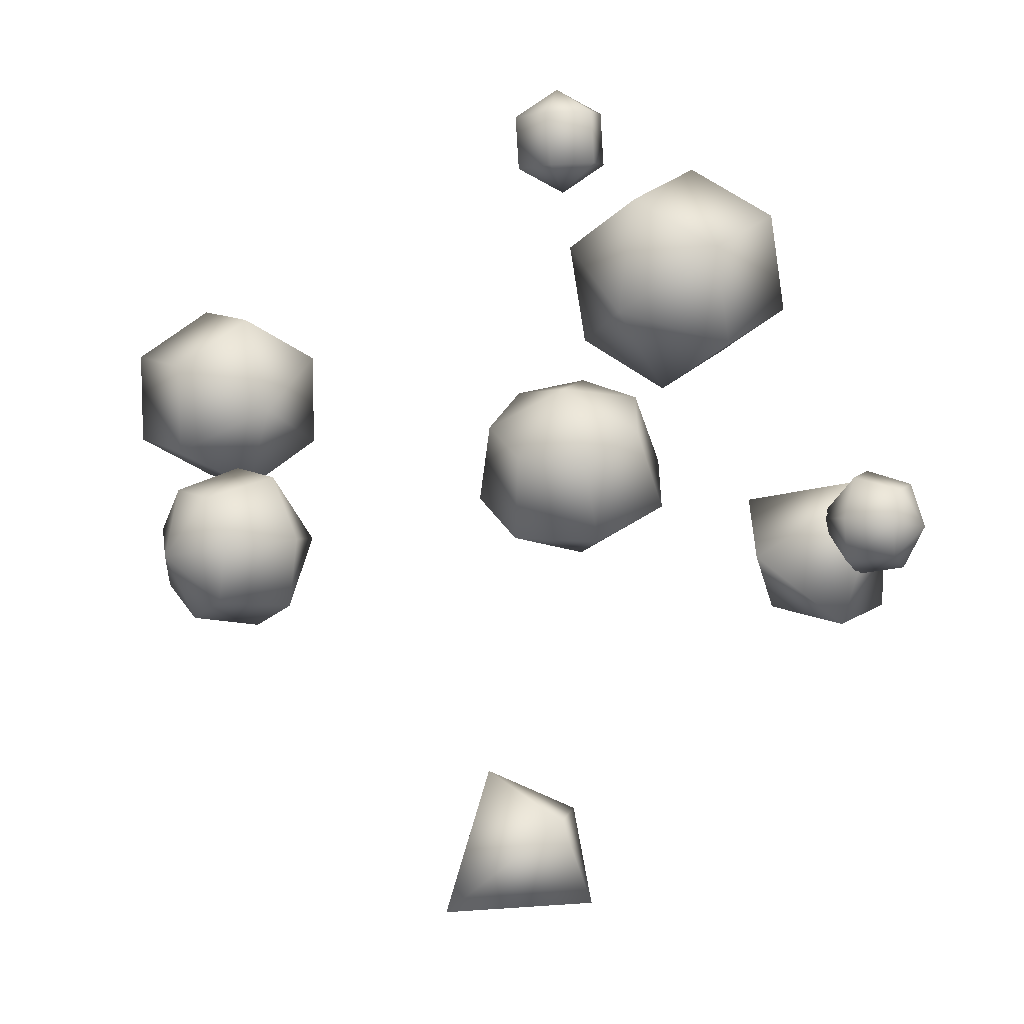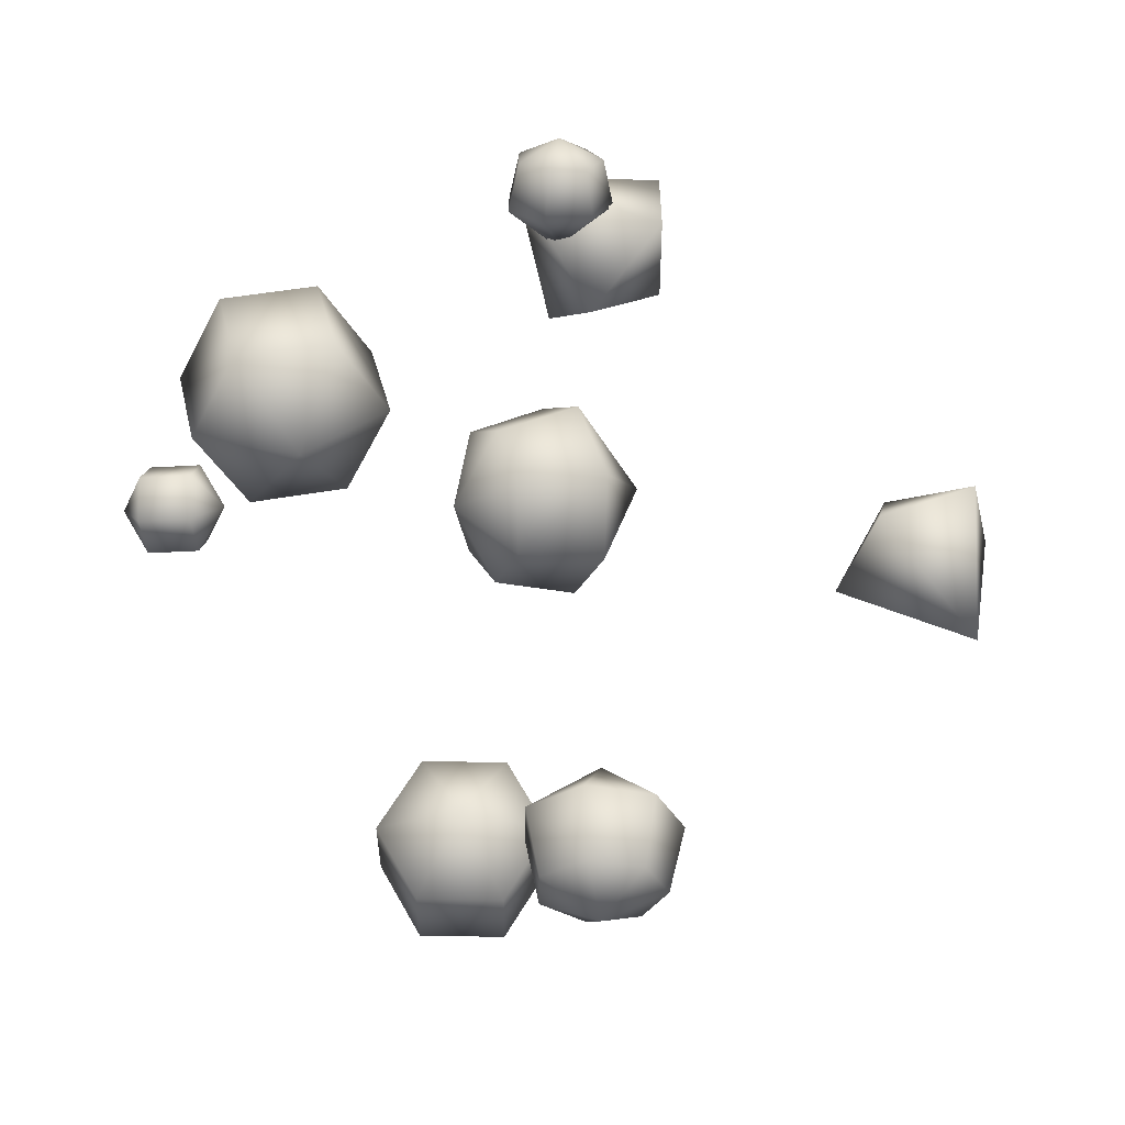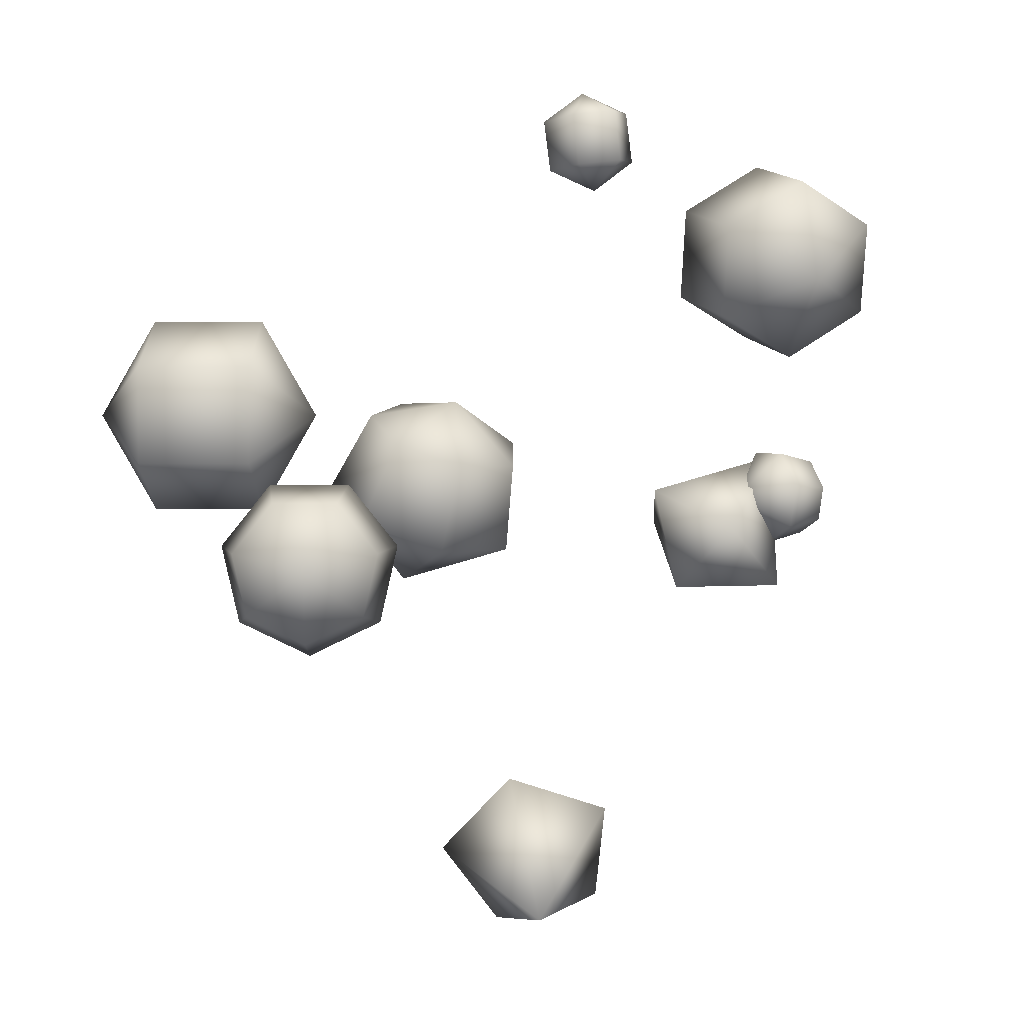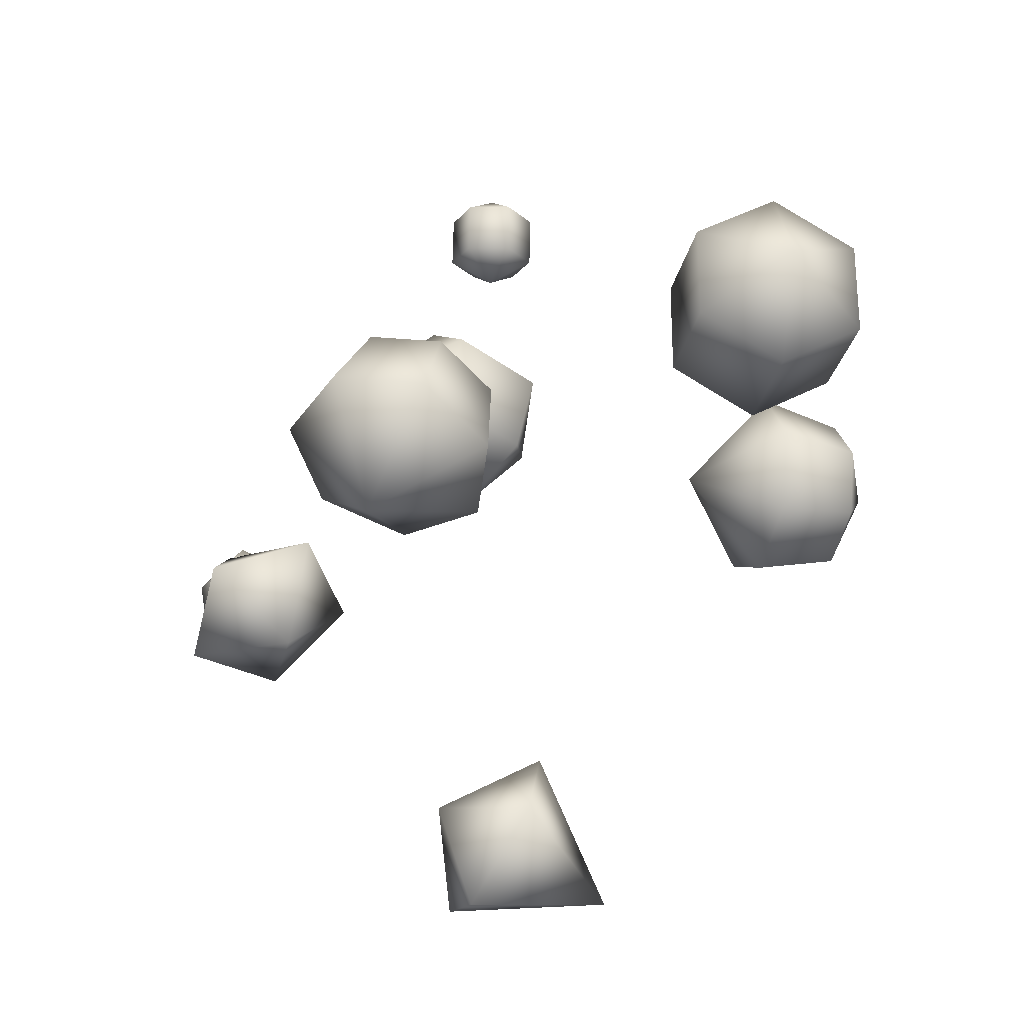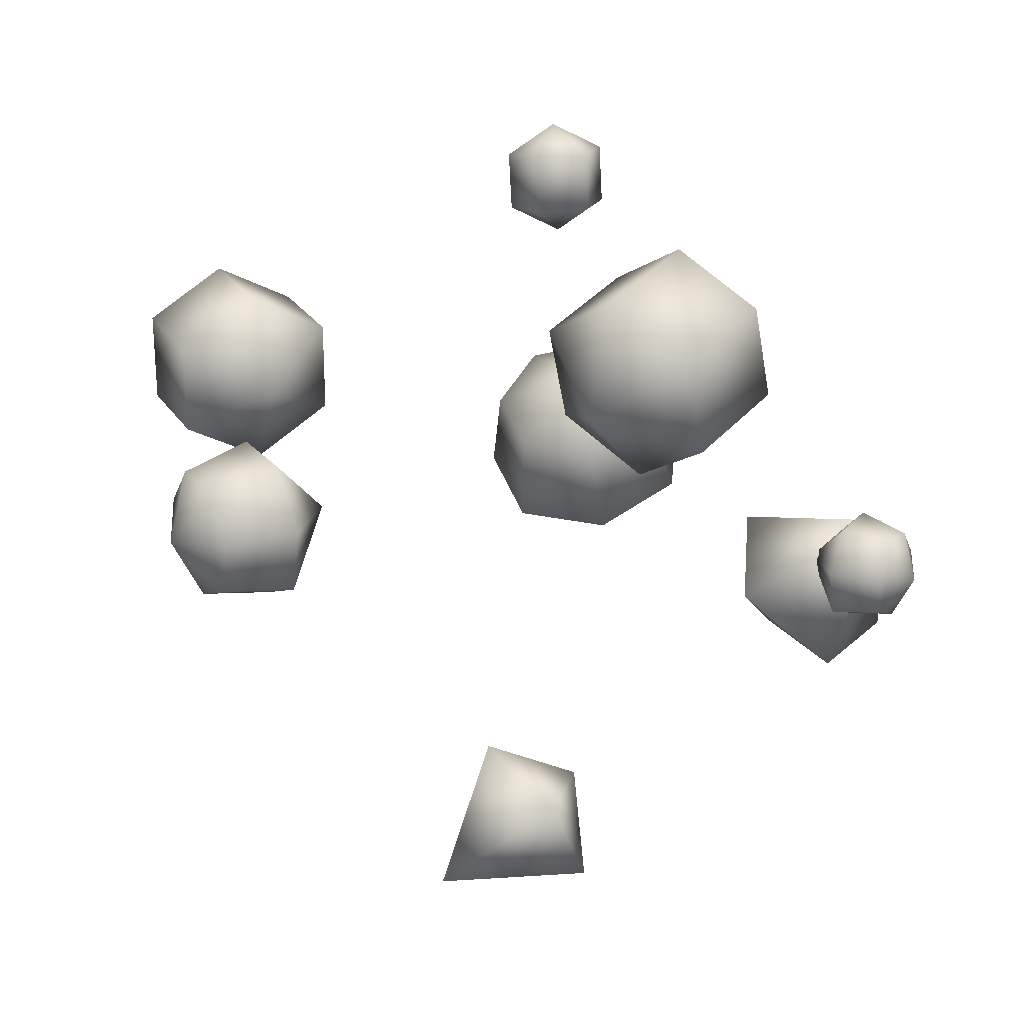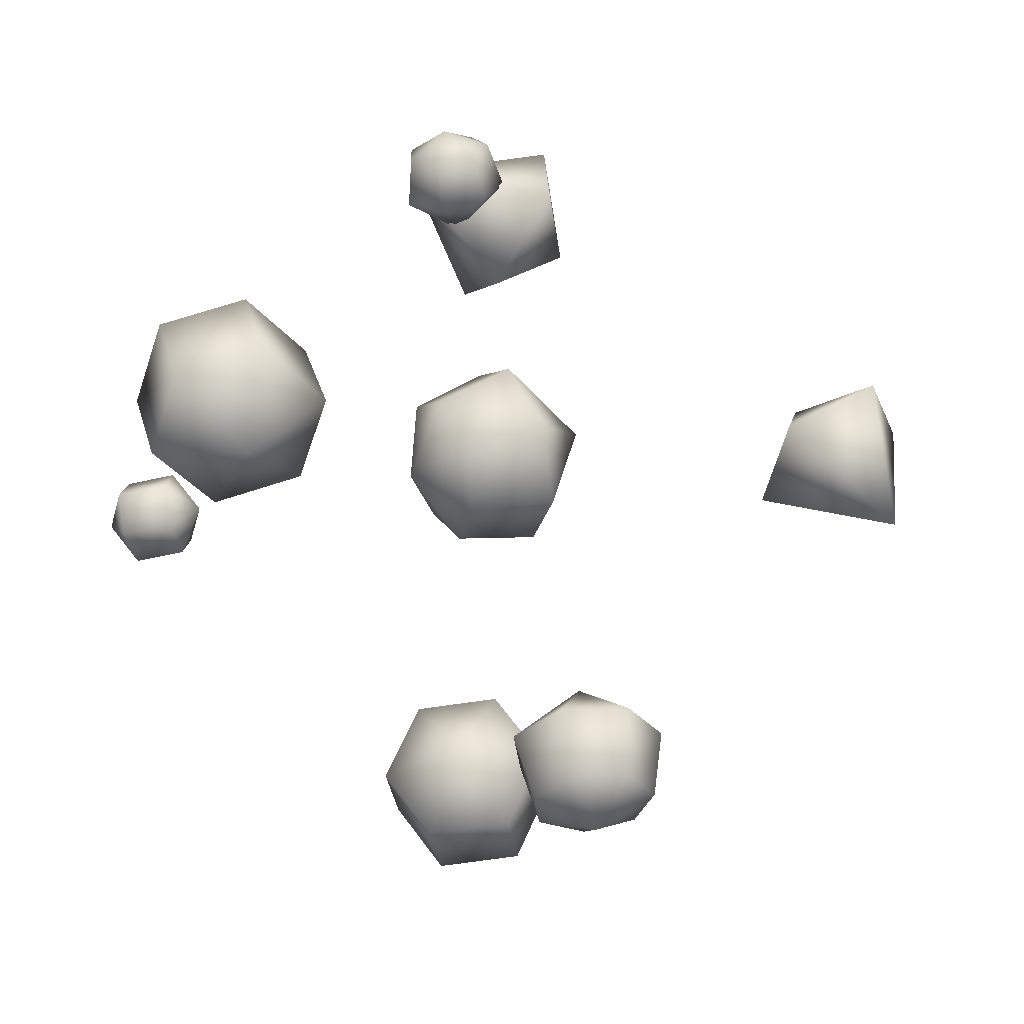
<metadata>
{"format":"obj","ext":"obj","renderer":"f3d","projection":"perspective","resolution":1024,"background":"white","views":[{"elev":9.9,"azim":14.6,"up":"+Z"},{"elev":-74.5,"azim":89.0,"up":"+Y"},{"elev":2.1,"azim":-41.2,"up":"+Z"},{"elev":-27.1,"azim":-145.9,"up":"+Z"},{"elev":25.1,"azim":19.7,"up":"+Z"},{"elev":-74.4,"azim":98.1,"up":"+Y"}]}
</metadata>
<code>
v  -58.49 53.68 9.915
v  -53.4 48.59 -2.565
v  -61.04 40.95 3.675
v  -61.04 40.95 16.15
v  -53.4 48.59 22.39
v  -45.75 56.23 16.15
v  -45.75 56.23 3.675
v  -43.21 38.4 -2.565
v  -50.85 30.76 3.675
v  -50.85 30.76 16.15
v  -43.21 38.4 22.39
v  -35.56 46.04 16.15
v  -35.56 46.04 3.675
v  -38.11 33.31 9.915
o Sphere001
g Sphere001
f 1 2 3
f 1 3 4
f 1 4 5
f 1 5 6
f 1 6 7
f 1 7 2
f 2 8 9
f 2 9 3
f 3 9 10
f 3 10 4
f 4 10 11
f 4 11 5
f 5 11 12
f 5 12 6
f 6 12 13
f 6 13 7
f 7 13 8
f 7 8 2
f 14 9 8
f 14 10 9
f 14 11 10
f 14 12 11
f 14 13 12
f 14 8 13
v  6.021 28.86 55.89
v  6.325 34.58 51.9
v  1.11 31.53 51.71
v  1.11 25.51 52.23
v  6.325 22.54 52.95
v  11.54 25.59 53.14
v  11.54 31.61 52.61
v  6.934 33.98 44.97
v  1.718 30.93 44.78
v  1.718 24.9 45.31
v  6.934 21.93 46.02
v  12.15 24.98 46.21
v  12.15 31.01 45.69
v  7.238 27.65 42.03
o Sphere002
g Sphere002
f 15 16 17
f 15 17 18
f 15 18 19
f 15 19 20
f 15 20 21
f 15 21 16
f 16 22 23
f 16 23 17
f 17 23 24
f 17 24 18
f 18 24 25
f 18 25 19
f 19 25 26
f 19 26 20
f 20 26 27
f 20 27 21
f 21 27 22
f 21 22 16
f 28 23 22
f 28 24 23
f 28 25 24
f 28 26 25
f 28 27 26
f 28 22 27
v  35.31 38.94 -16.51
v  31.55 39.95 -1.456
v  41.15 49.85 -7.073
v  50.46 42.59 -16.16
v  46.6 28.21 -16.16
v  34.92 26.57 -7.073
v  51.6 34.58 3.53
o Sphere003
g Sphere003
f 29 30 31
f 29 31 32
f 29 32 33
f 29 33 34
f 29 34 30
f 35 31 30
f 35 32 31
f 35 33 32
f 35 34 33
f 35 30 34
v  -49.57 20.89 -10.04
v  -46.6 24.42 -19.63
v  -40.85 19.6 -16.02
v  -39.43 18.41 -7.906
v  -43.41 21.75 -1.398
v  -49.79 27.1 -1.398
v  -53.76 30.44 -7.906
v  -52.34 29.25 -16.02
v  -39.93 32.38 -22
v  -32.76 26.36 -17.5
v  -30.99 24.88 -7.379
v  -35.95 29.04 0.736
v  -43.9 35.71 0.736
v  -48.86 39.87 -7.379
v  -47.09 38.39 -17.5
v  -33.8 39.68 -10.04
o Sphere004
g Sphere004
f 36 37 38
f 36 38 39
f 36 39 40
f 36 40 41
f 36 41 42
f 36 42 43
f 36 43 37
f 37 44 45
f 37 45 38
f 38 45 46
f 38 46 39
f 39 46 47
f 39 47 40
f 40 47 48
f 40 48 41
f 41 48 49
f 41 49 42
f 42 49 50
f 42 50 43
f 43 50 44
f 43 44 37
f 51 45 44
f 51 46 45
f 51 47 46
f 51 48 47
f 51 49 48
f 51 50 49
f 51 44 50
v  1.624 51.76 11.97
v  1.624 64.67 11.81
v  -7.469 60.7 9.957
v  -9.715 51.79 5.799
v  -3.422 44.63 2.464
v  6.671 44.63 2.464
v  12.96 51.79 5.799
v  10.72 60.7 9.957
v  1.624 72.59 1.615
v  -9.715 67.65 -0.6923
v  -12.52 56.53 -5.878
v  -4.668 47.61 -10.04
v  7.917 47.61 -10.04
v  15.76 56.53 -5.878
v  12.96 67.65 -0.6923
v  1.624 64.34 -15
o Sphere005
g Sphere005
f 52 53 54
f 52 54 55
f 52 55 56
f 52 56 57
f 52 57 58
f 52 58 59
f 52 59 53
f 53 60 61
f 53 61 54
f 54 61 62
f 54 62 55
f 55 62 63
f 55 63 56
f 56 63 64
f 56 64 57
f 57 64 65
f 57 65 58
f 58 65 66
f 58 66 59
f 59 66 60
f 59 60 53
f 67 61 60
f 67 62 61
f 67 63 62
f 67 64 63
f 67 65 64
f 67 66 65
f 67 60 66
v  57.27 30.17 -2.449
v  54.49 30.66 -8.303
v  55.29 35.17 -6.099
v  55.49 36.28 -1.147
v  54.94 33.16 2.825
v  54.05 28.16 2.825
v  53.5 25.04 -1.147
v  53.7 26.15 -6.099
v  48.26 31.76 -9.749
v  49.25 37.38 -7
v  49.49 38.77 -0.825
v  48.81 34.88 4.127
v  47.71 28.64 4.127
v  47.02 24.75 -0.825
v  47.27 26.14 -7
v  42.52 32.77 -2.449
o Sphere006
g Sphere006
f 68 69 70
f 68 70 71
f 68 71 72
f 68 72 73
f 68 73 74
f 68 74 75
f 68 75 69
f 69 76 77
f 69 77 70
f 70 77 78
f 70 78 71
f 71 78 79
f 71 79 72
f 72 79 80
f 72 80 73
f 73 80 81
f 73 81 74
f 74 81 82
f 74 82 75
f 75 82 76
f 75 76 69
f 83 77 76
f 83 78 77
f 83 79 78
f 83 80 79
f 83 81 80
f 83 82 81
f 83 76 82
v  5.982 41.12 -49.07
v  -4.66 32.45 -41.77
v  7.831 25.88 -46.52
v  11 31.26 -60.04
v  0.4711 41.16 -63.64
v  -9.209 41.89 -52.35
v  -8.187 22.04 -60.07
o Sphere007
g Sphere007
f 84 85 86
f 84 86 87
f 84 87 88
f 84 88 89
f 84 89 85
f 90 86 85
f 90 87 86
f 90 88 87
f 90 89 88
f 90 85 89
v  21.64 -2.439 28.76
v  33.44 -0.8748 36.88
v  22.61 1.688 42.53
v  13.22 6.717 36.03
v  14.66 9.184 23.88
v  25.49 6.62 18.23
v  34.88 1.591 24.73
v  38.25 12.31 40.13
v  27.42 14.88 45.78
v  18.03 19.9 39.27
v  19.47 22.37 27.13
v  30.3 19.81 21.48
v  39.69 14.78 27.98
v  31.27 23.94 35.25
o Sphere008
g Sphere008
f 91 92 93
f 91 93 94
f 91 94 95
f 91 95 96
f 91 96 97
f 91 97 92
f 92 98 99
f 92 99 93
f 93 99 100
f 93 100 94
f 94 100 101
f 94 101 95
f 95 101 102
f 95 102 96
f 96 102 103
f 96 103 97
f 97 103 98
f 97 98 92
f 104 99 98
f 104 100 99
f 104 101 100
f 104 102 101
f 104 103 102
f 104 98 103

</code>
